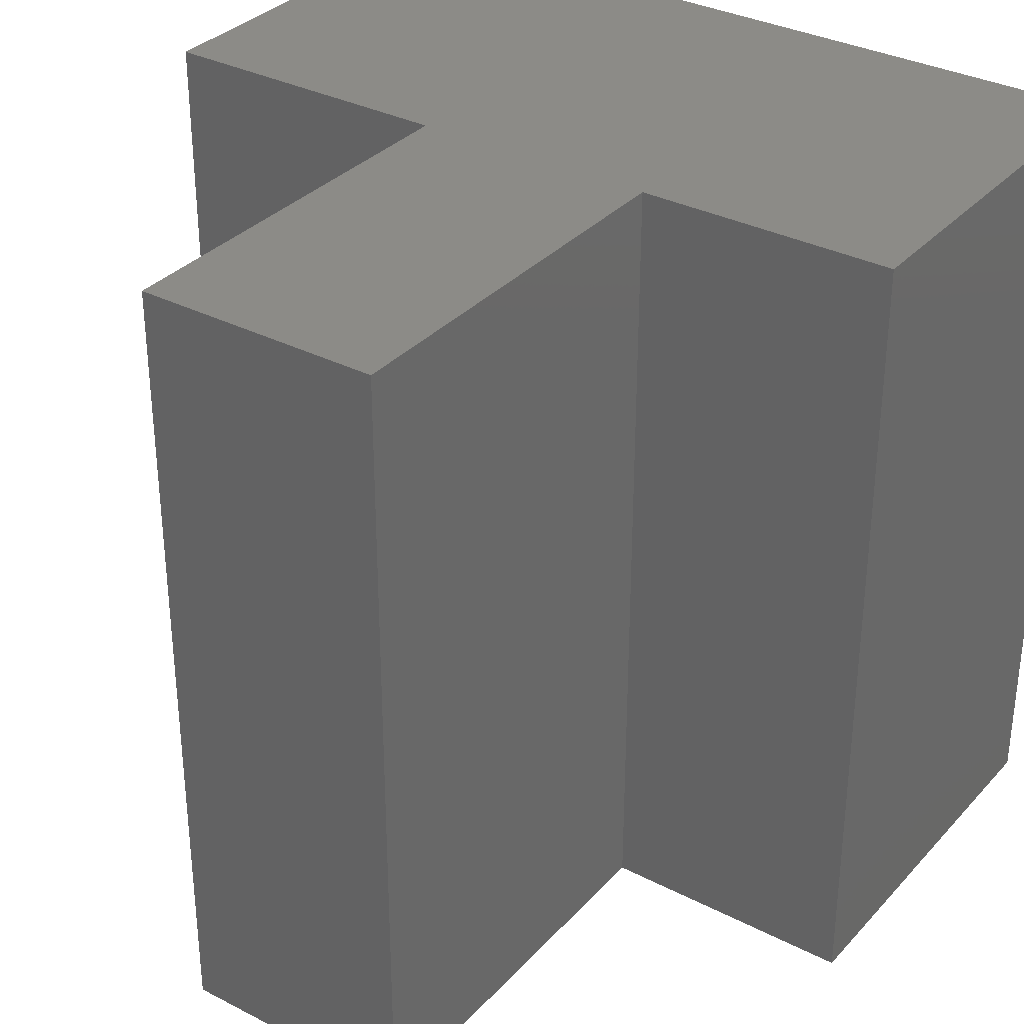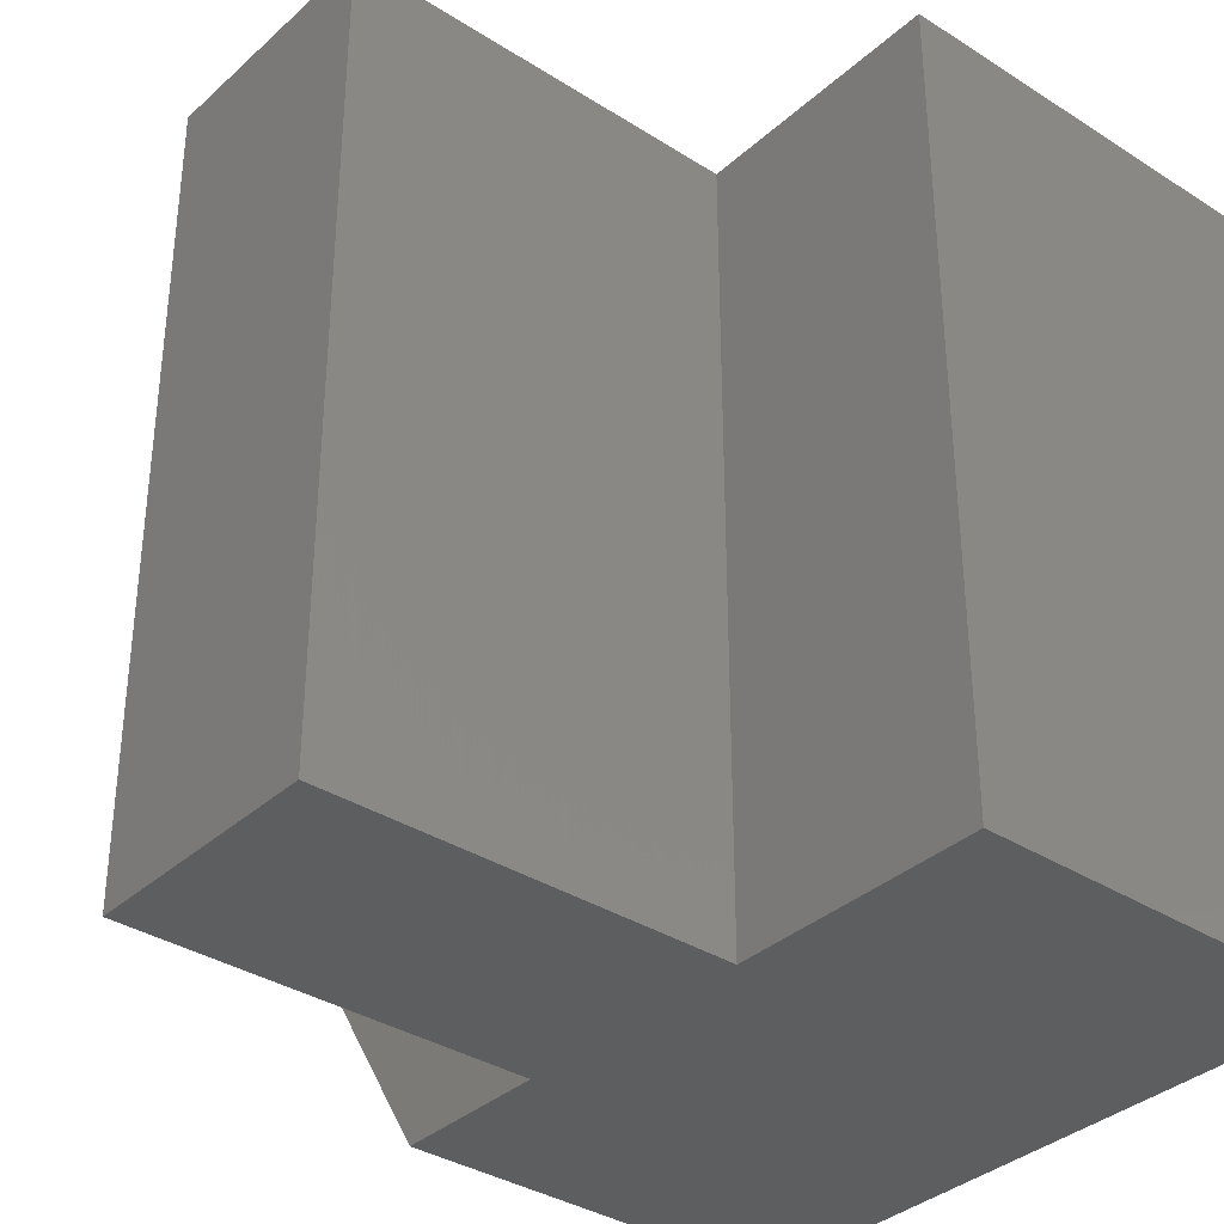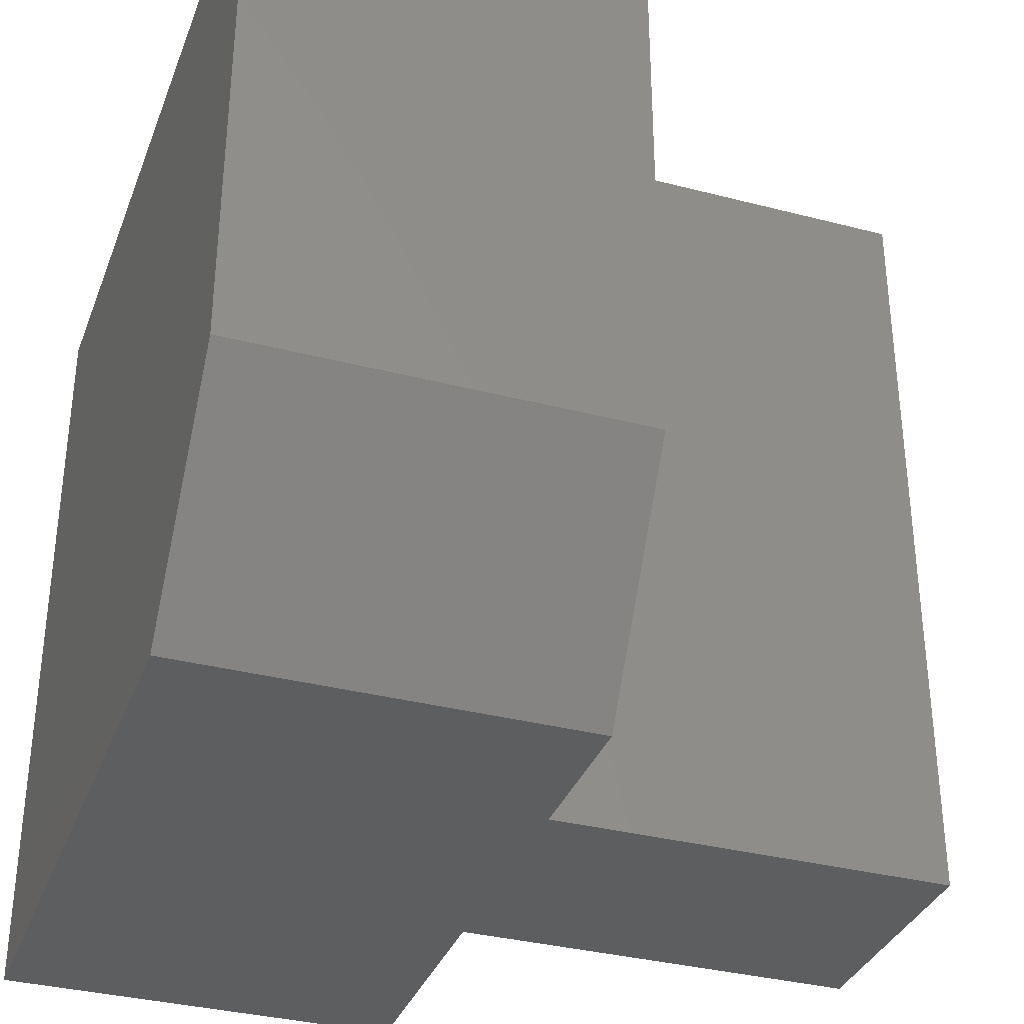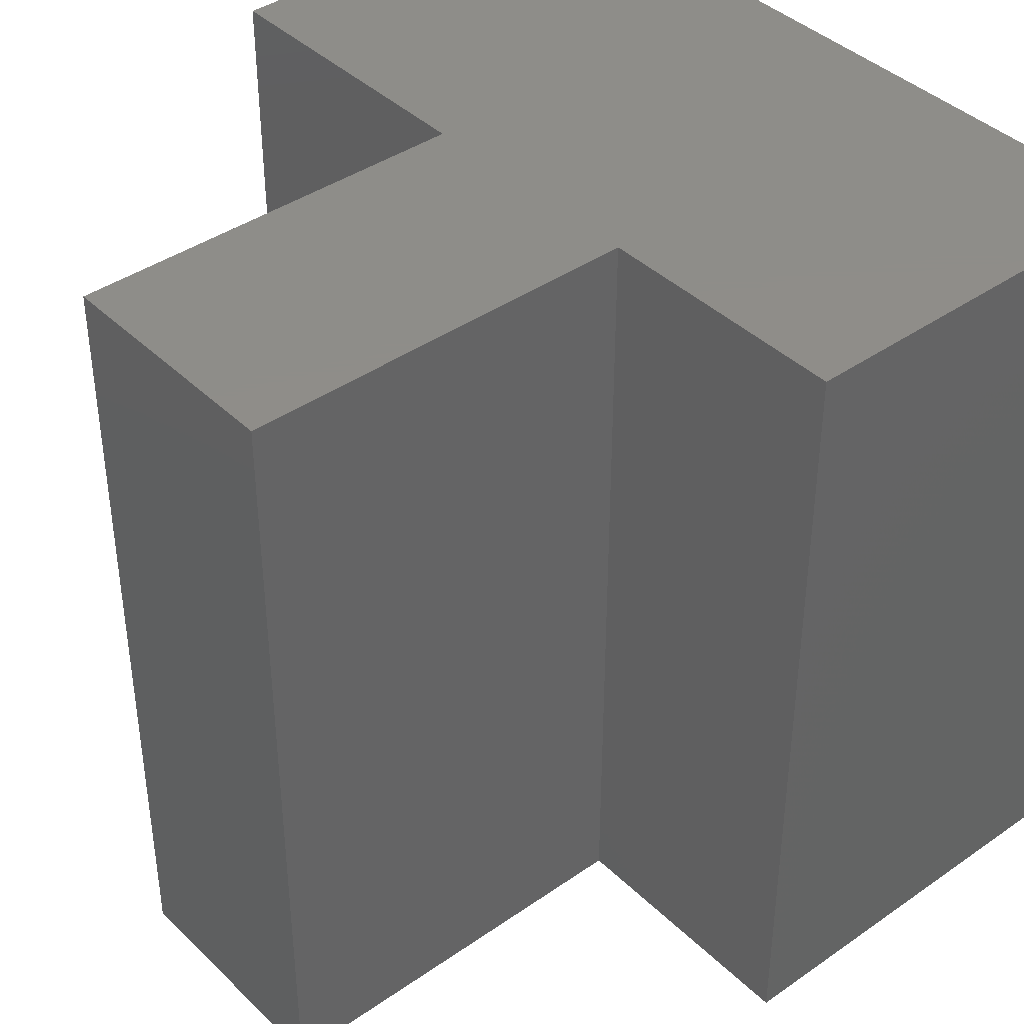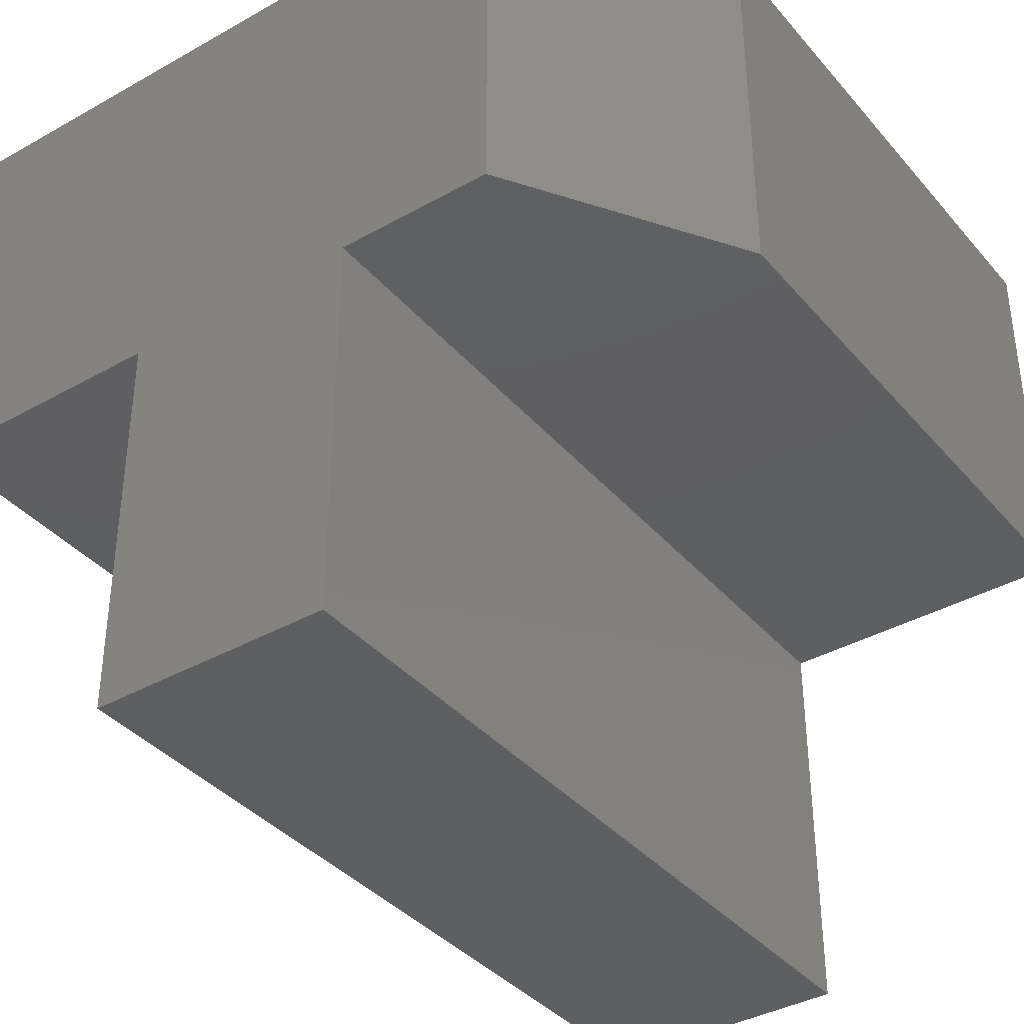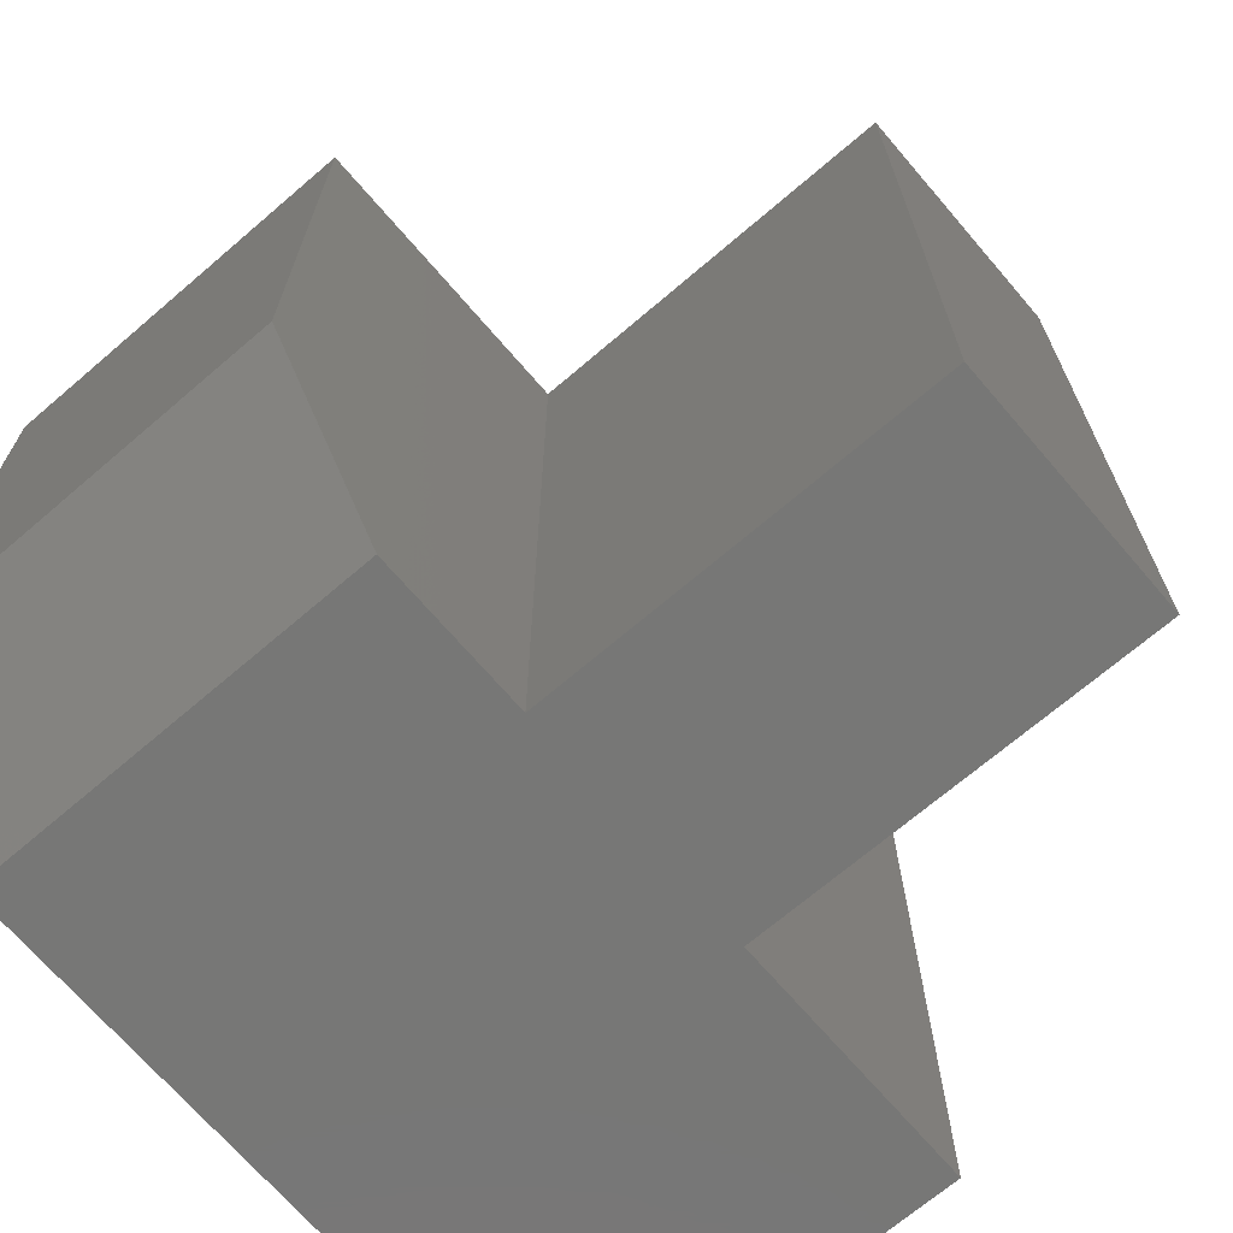
<metadata>
{"format":"stl","ext":"stl","renderer":"f3d","projection":"perspective","resolution":1024,"background":"white","views":[{"elev":33.3,"azim":35.2,"up":"+Z"},{"elev":-35.3,"azim":49.8,"up":"+Z"},{"elev":-34.6,"azim":-109.2,"up":"+Z"},{"elev":40.4,"azim":49.5,"up":"+Z"},{"elev":-38.1,"azim":-144.4,"up":"+Y"},{"elev":-69.5,"azim":-49.4,"up":"+Z"}]}
</metadata>
<code>
# stl→obj: 18 verts, 32 faces
v -0.5391 5.099e-33 0.75
v -0.5391 -0.375 0.75
v -0.2578 -0.375 0.75
v -0.02887 -0.375 0.75
v 0.2109 -0.375 0.75
v 0.2109 8.327e-17 0.75
v -0.2578 -0.75 0.75
v -0.02887 -0.75 0.75
v 0.2109 8.327e-17 -4.592e-17
v 0.2109 -0.375 -4.592e-17
v -0.02887 -0.375 -3.124e-17
v -0.2578 -0.375 -1.722e-17
v -0.4062 -0.375 -8.132e-18
v -0.4062 1.475e-17 -8.132e-18
v -0.02887 -0.75 -1.402e-17
v -0.2578 -0.75 0
v -0.5391 -0.375 0.2109
v -0.5391 1.434e-33 0.2109
f 1 2 3
f 1 3 4
f 1 4 5
f 1 5 6
f 7 8 3
f 3 8 4
f 9 10 11
f 9 11 12
f 9 12 13
f 9 13 14
f 15 16 11
f 11 16 12
f 16 15 7
f 7 15 8
f 3 2 12
f 12 2 17
f 12 17 13
f 11 10 4
f 4 10 5
f 7 3 16
f 16 3 12
f 15 11 8
f 8 11 4
f 14 18 9
f 9 18 1
f 9 1 6
f 2 1 17
f 17 1 18
f 17 18 13
f 13 18 14
f 10 9 5
f 5 9 6

</code>
